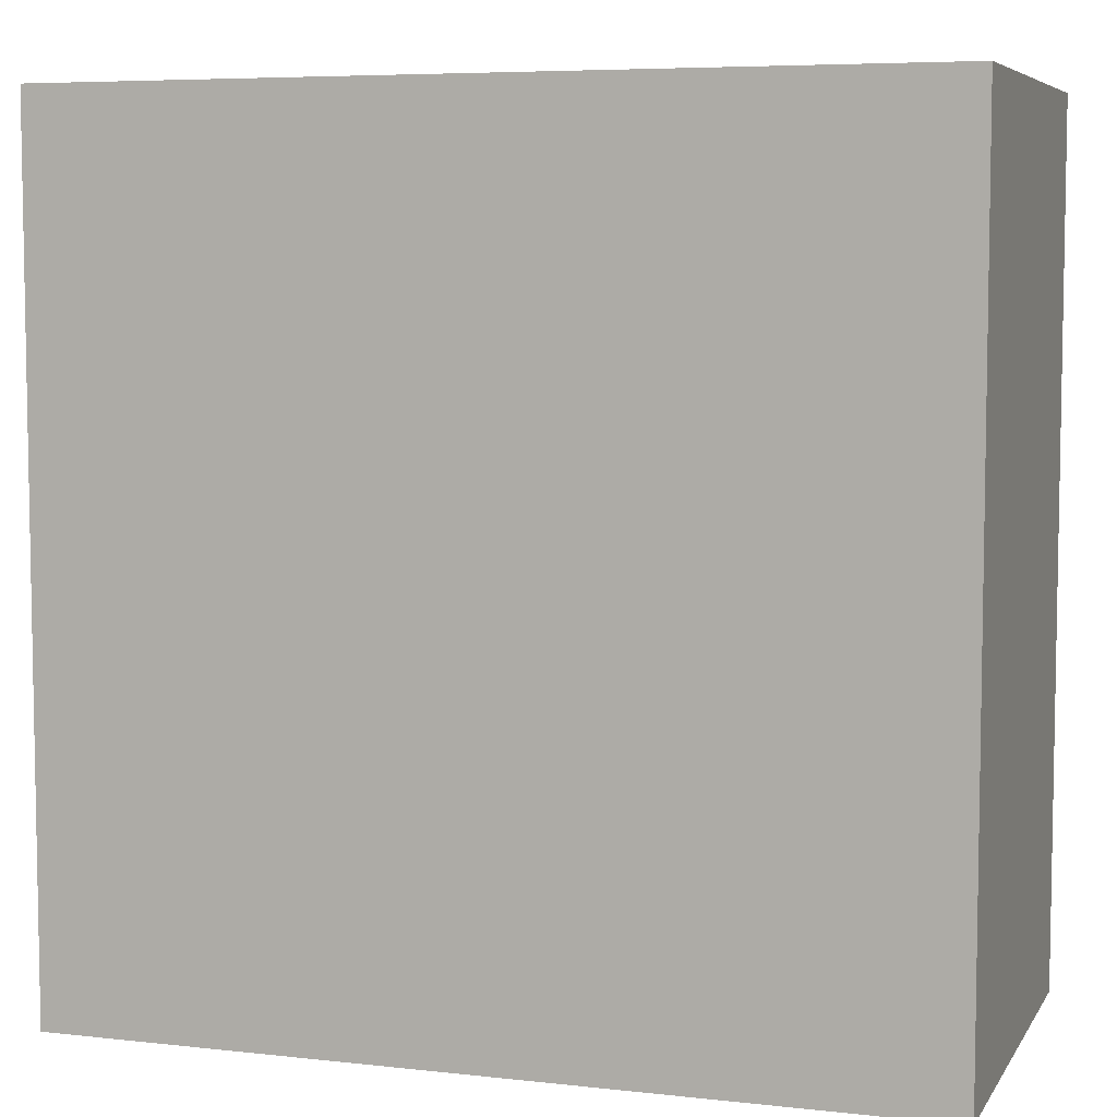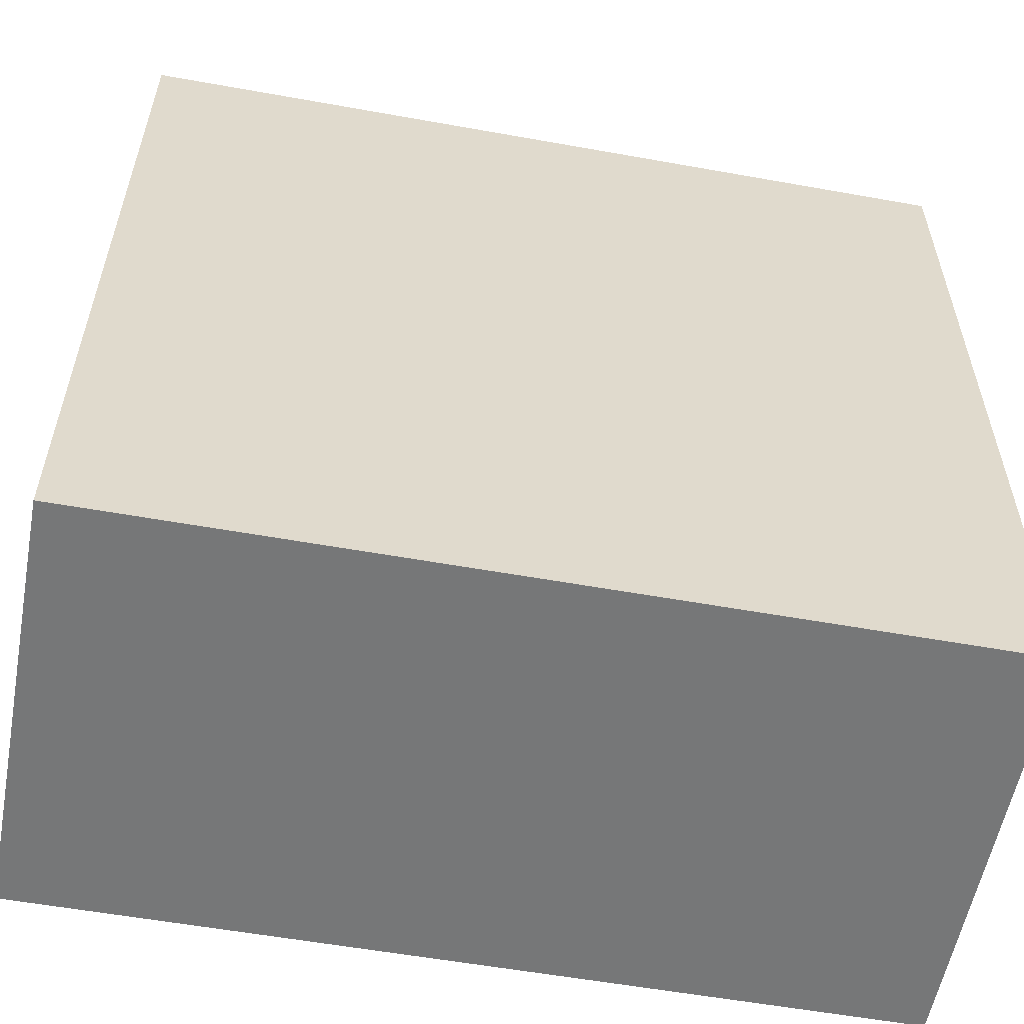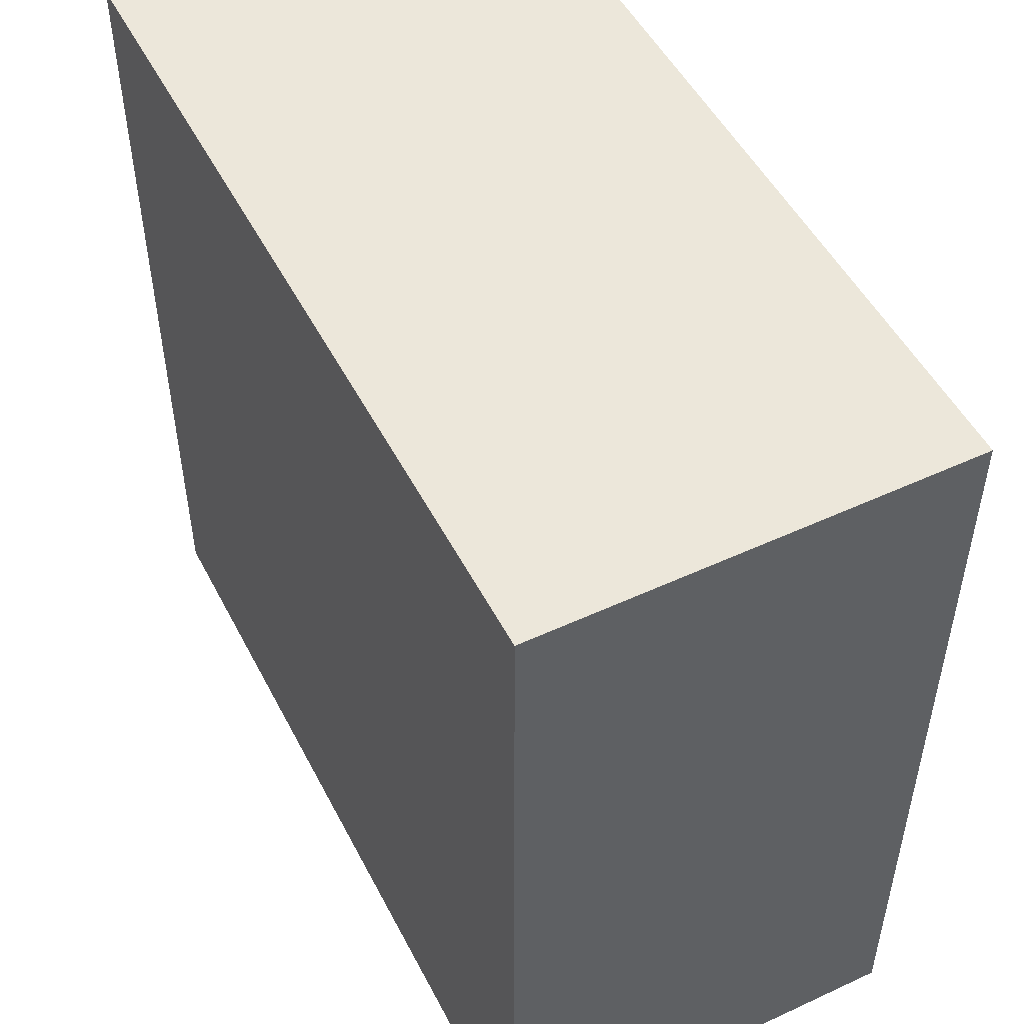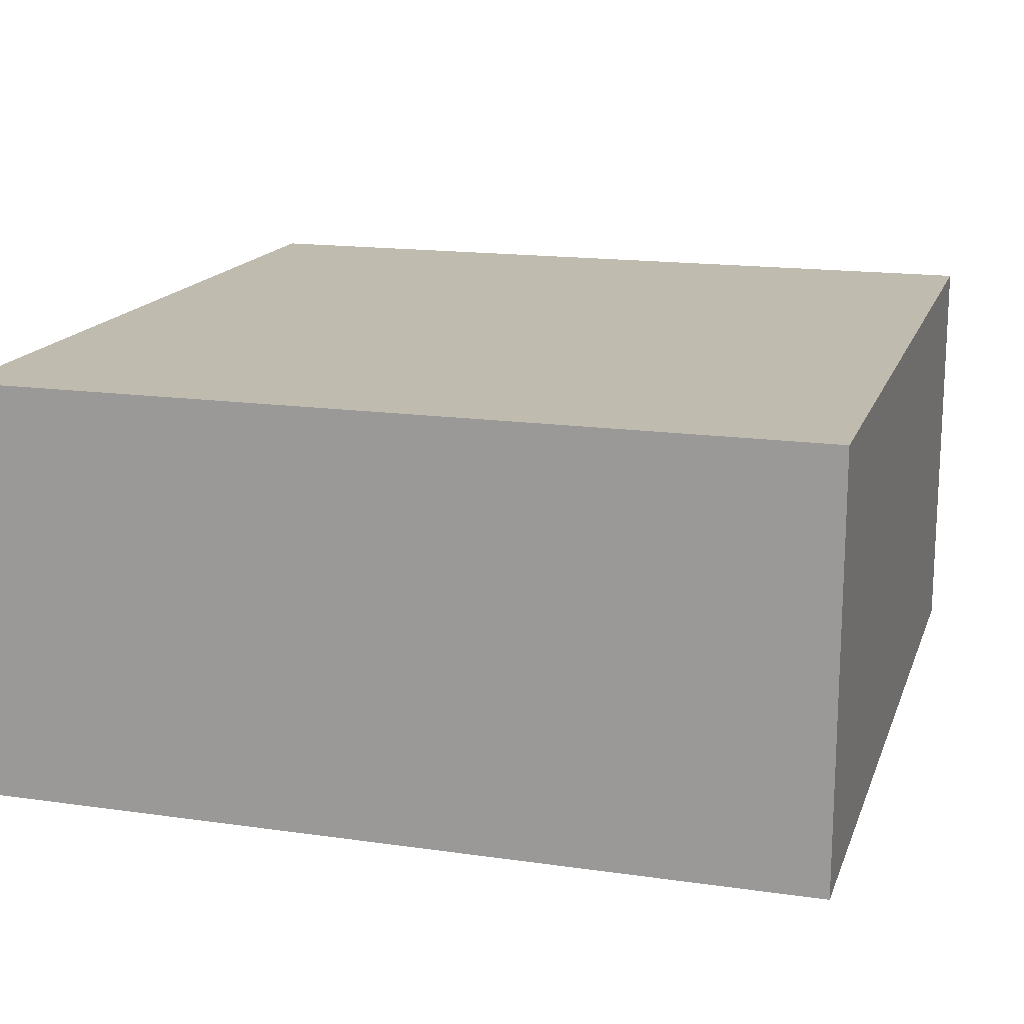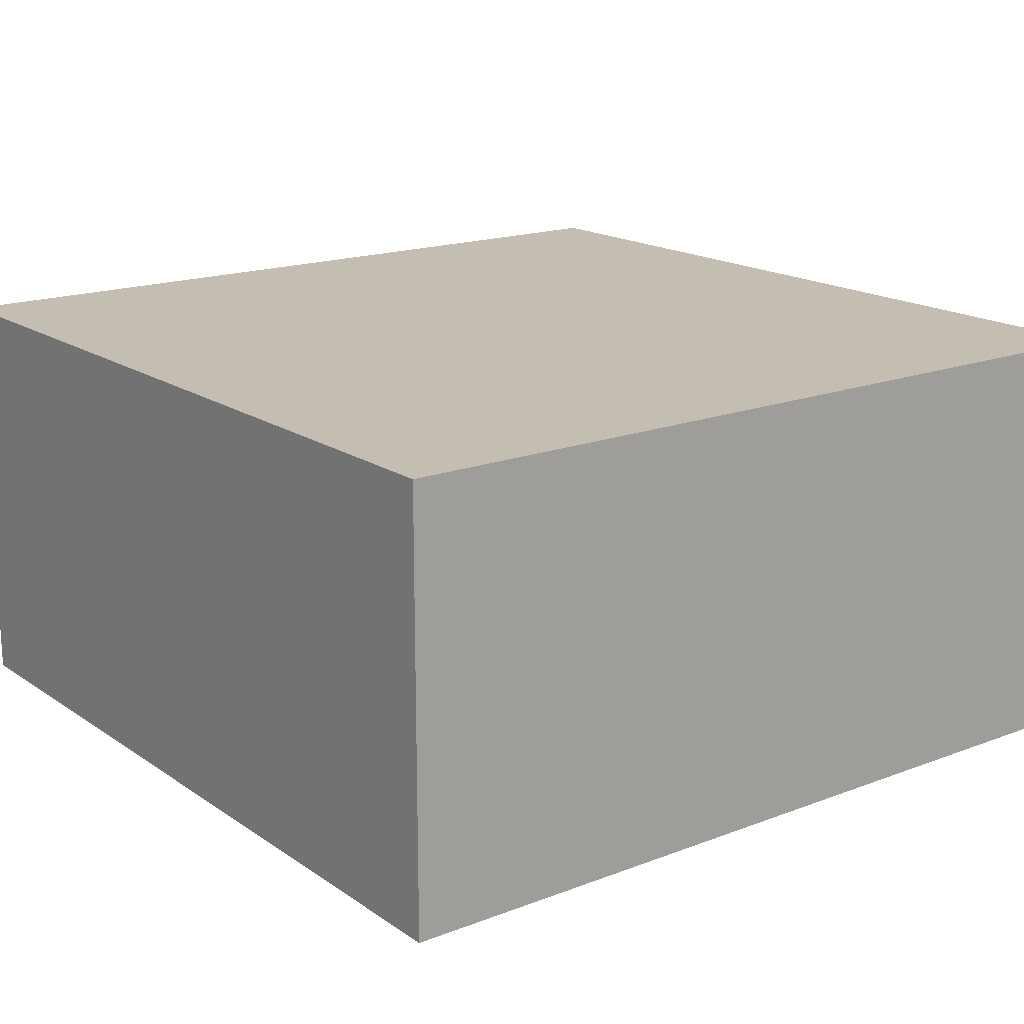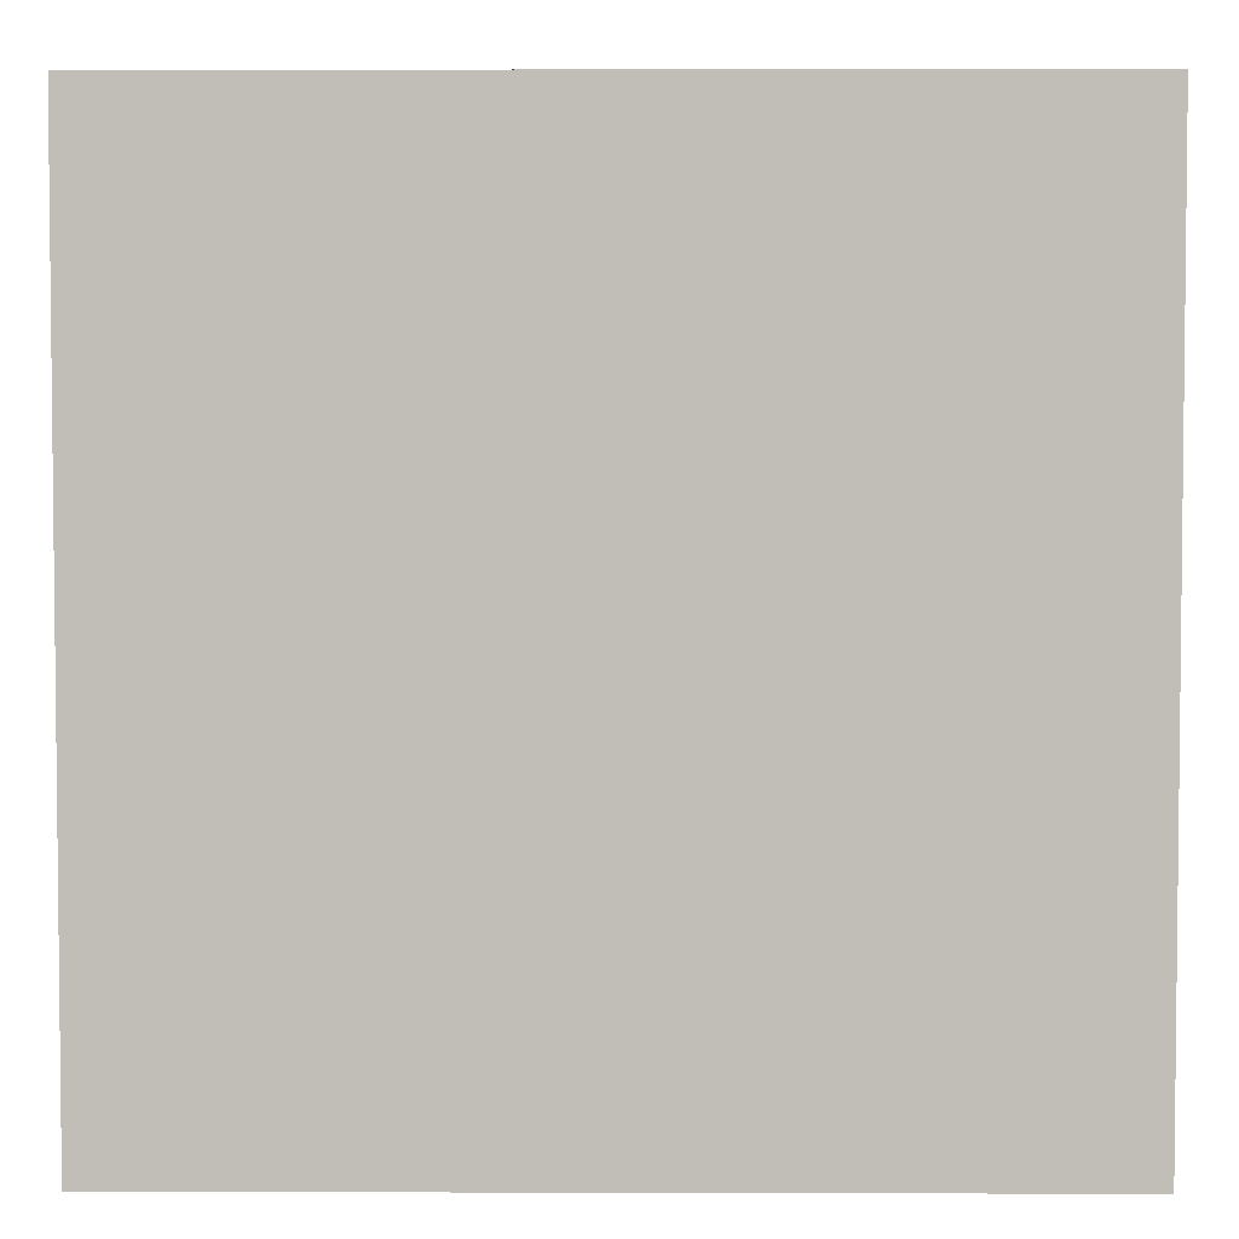
<metadata>
{"format":"obj","ext":"obj","renderer":"f3d","projection":"perspective","resolution":1024,"background":"white","views":[{"elev":6.3,"azim":-161.6,"up":"+Z"},{"elev":-57.0,"azim":-10.6,"up":"+Z"},{"elev":50.8,"azim":63.2,"up":"+Z"},{"elev":16.2,"azim":-163.6,"up":"+Y"},{"elev":17.2,"azim":142.8,"up":"+Y"},{"elev":3.8,"azim":0.5,"up":"+Z"}]}
</metadata>
<code>
o Slab.down.002
v -0.5 0 -0.5
v -0.5 -0.5 0.5
v -0.5 -0 0.5
v 0.5 -0 0.5
v 0.5 0 -0.5
v 0.5 -0.5 -0.5
v 0.5 -0.5 0.5
v -0.5 -0.5 -0.5
f 8 3 1
f 6 4 7
f 8 7 2
f 3 5 1
f 3 7 4
f 8 5 6
f 8 2 3
f 6 5 4
f 8 6 7
f 3 4 5
f 3 2 7
f 8 1 5

</code>
